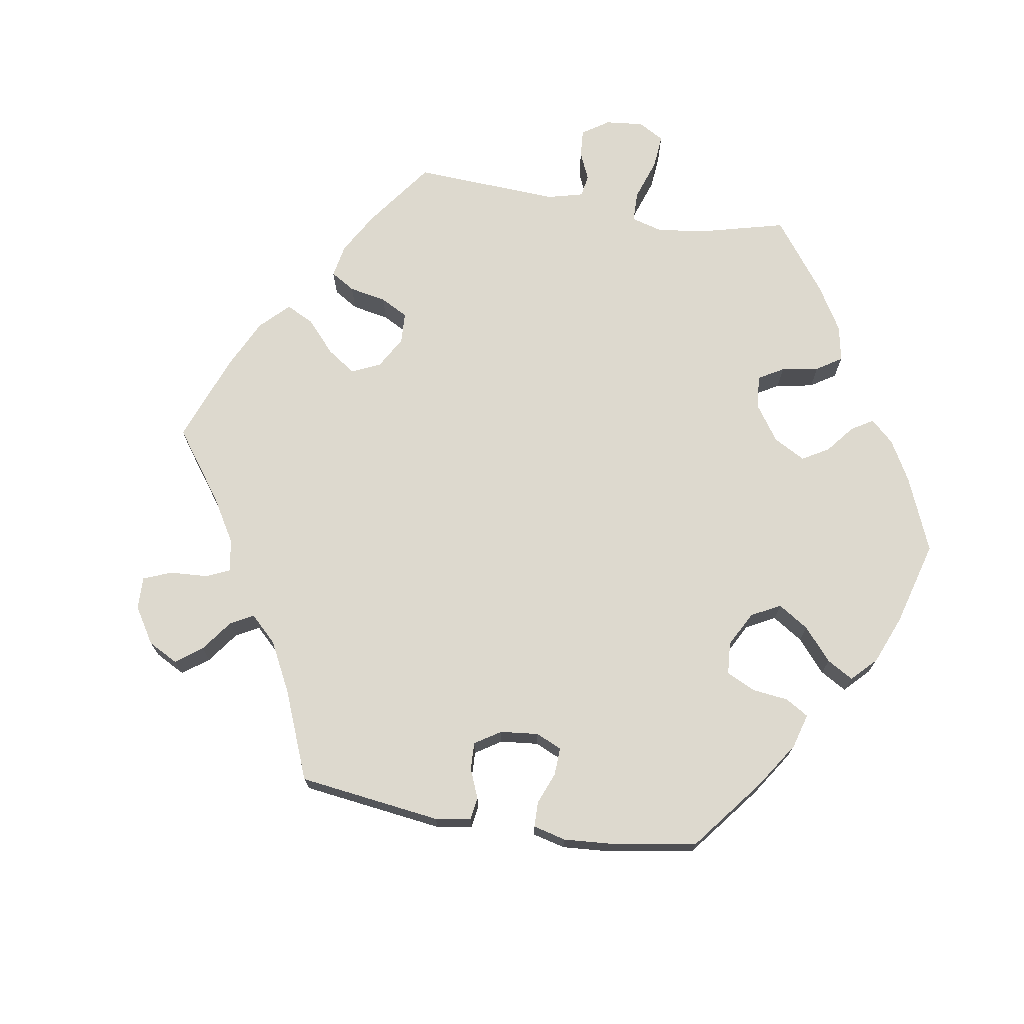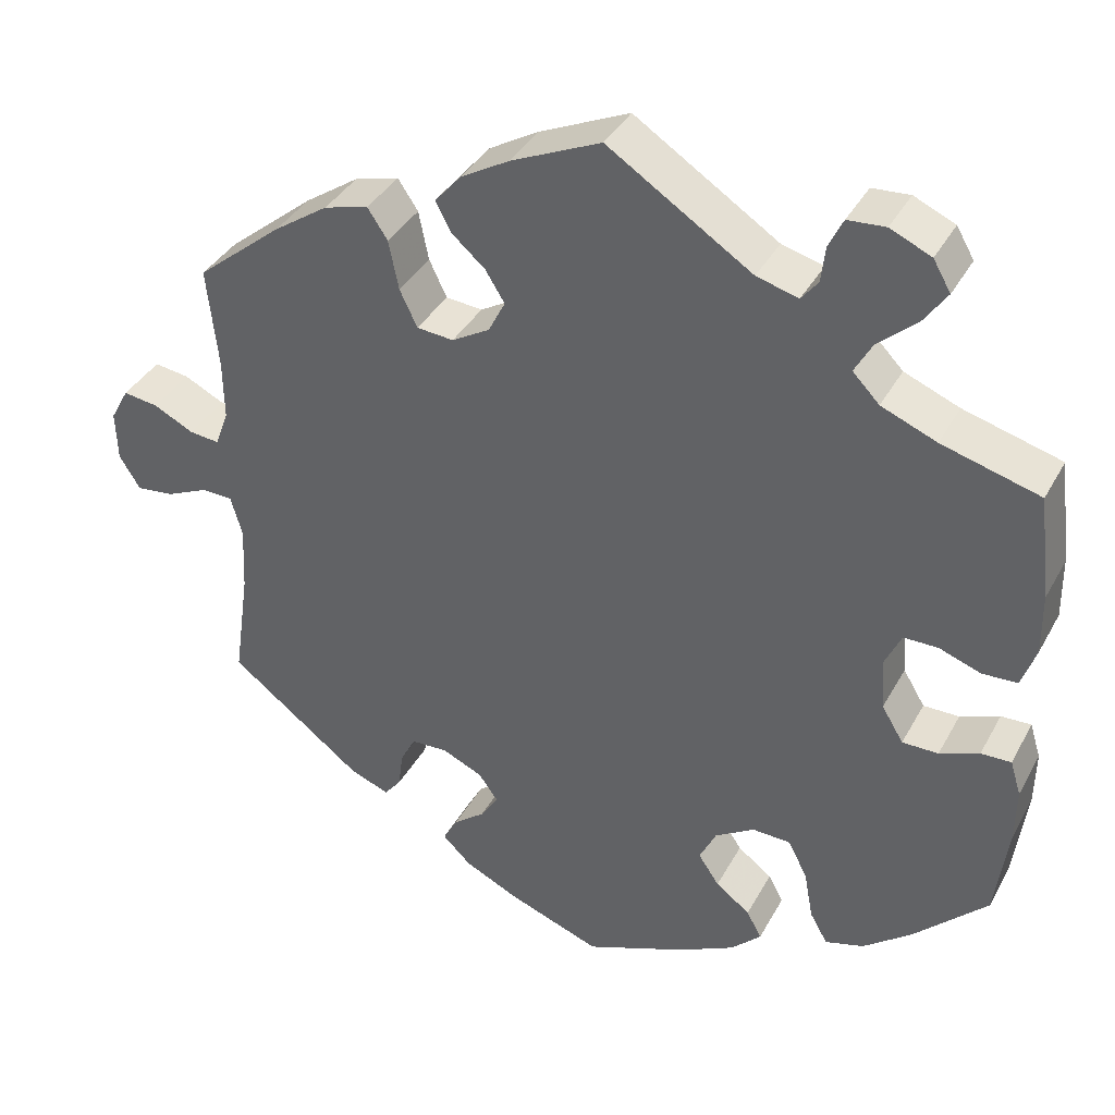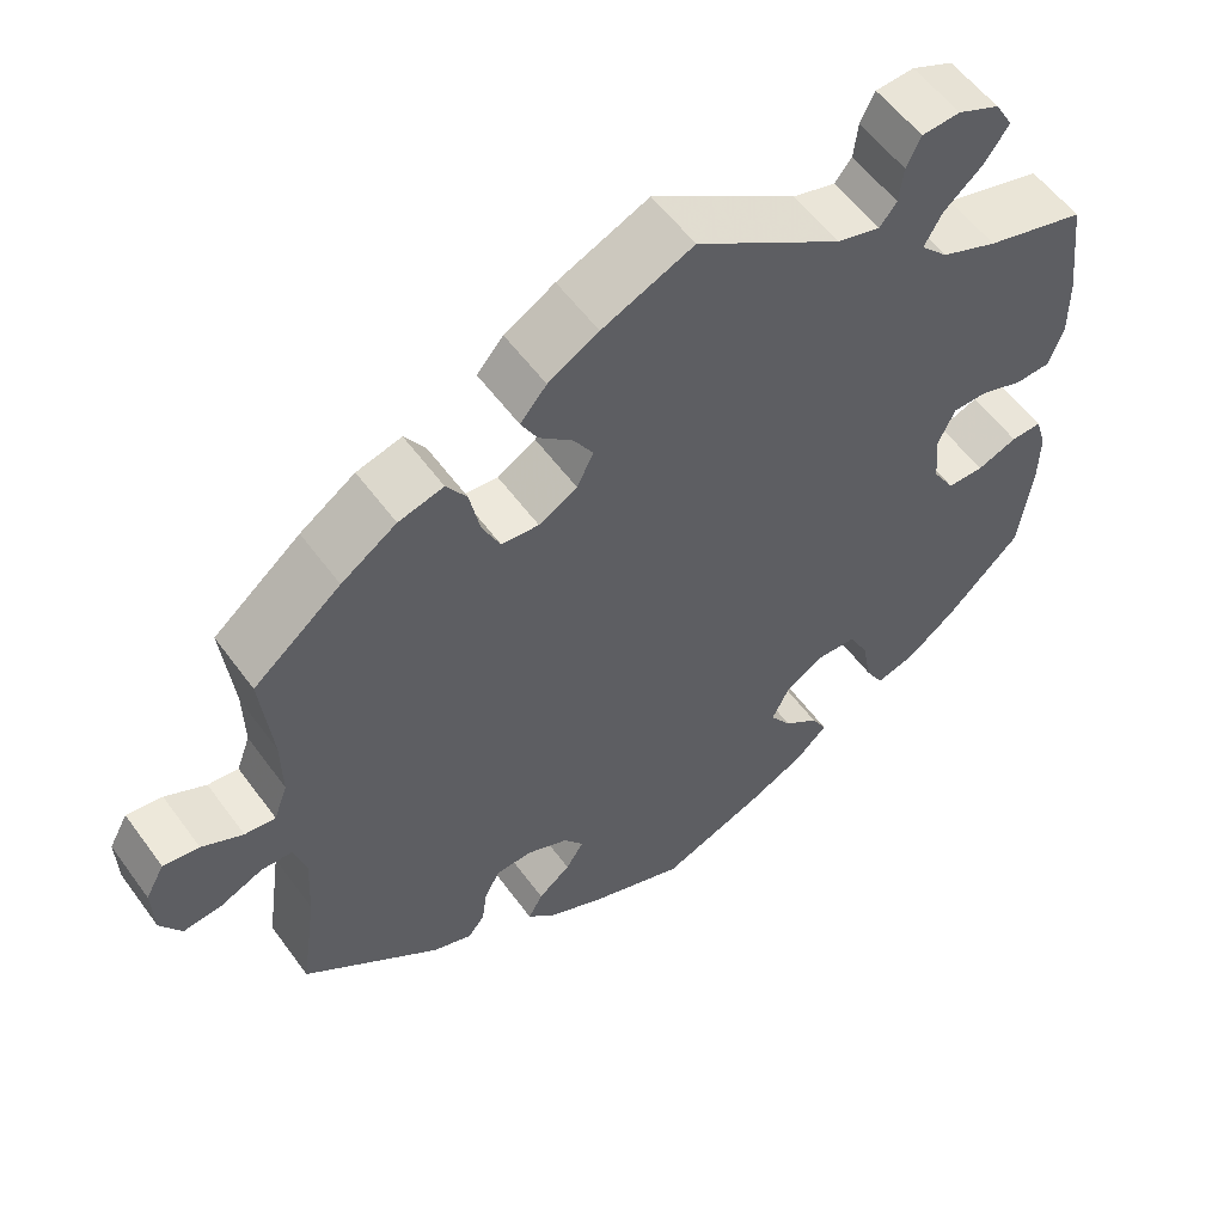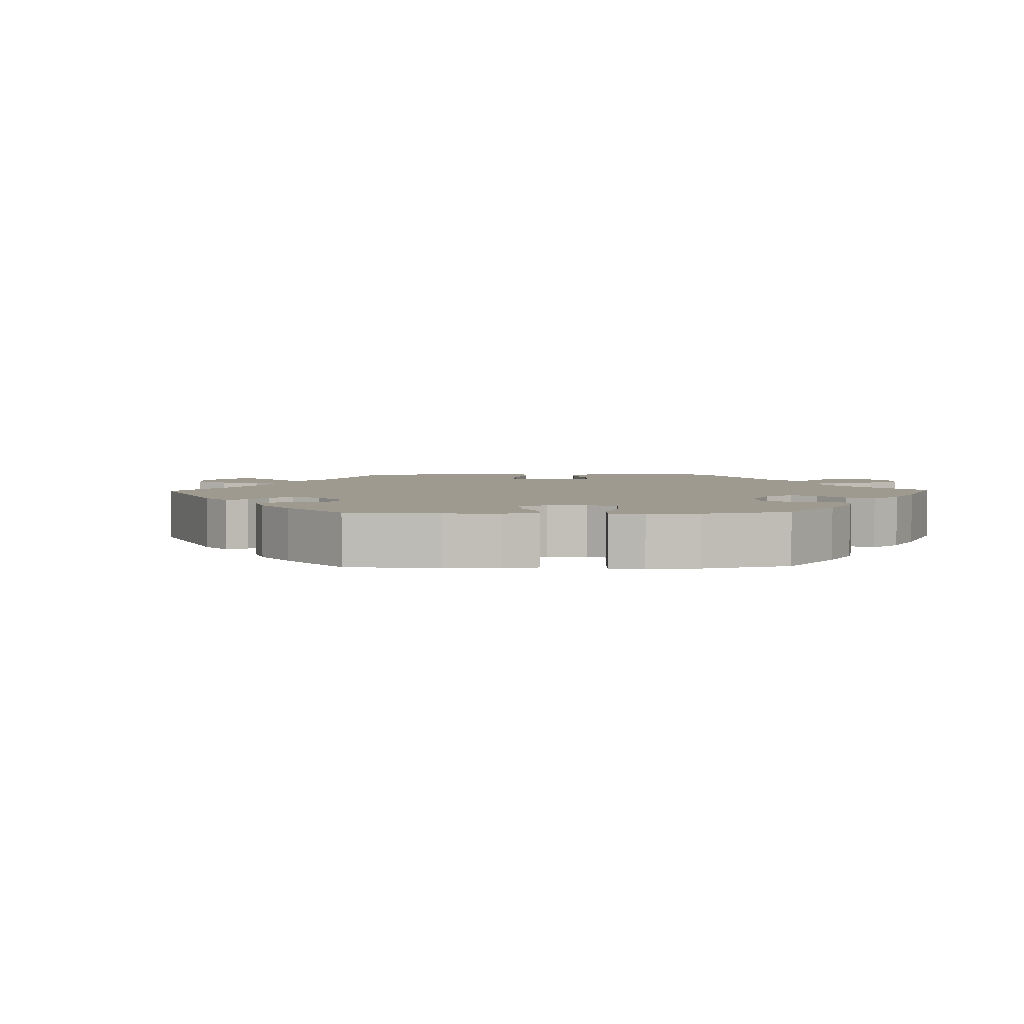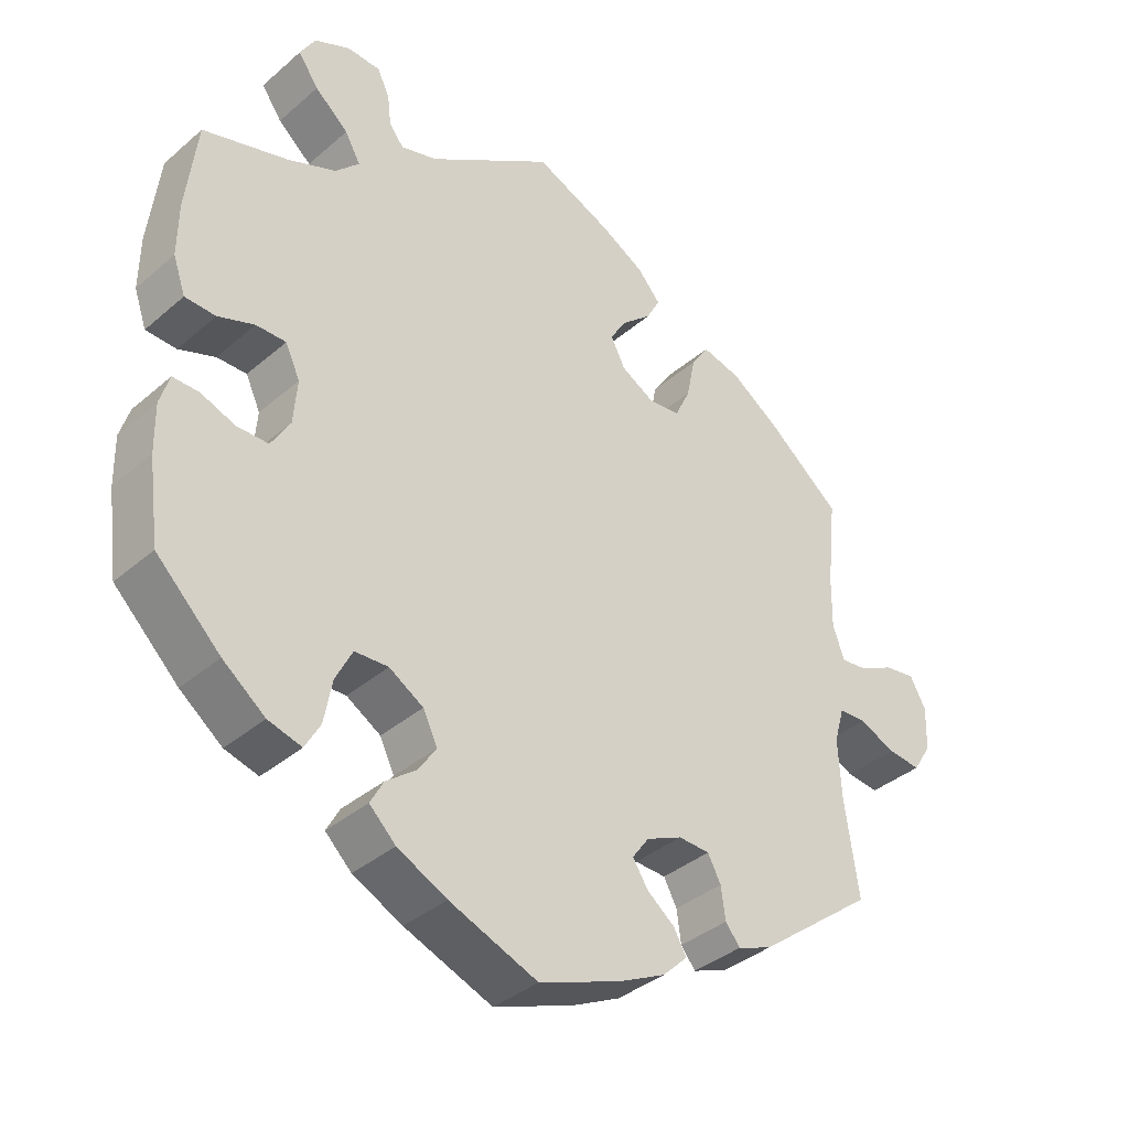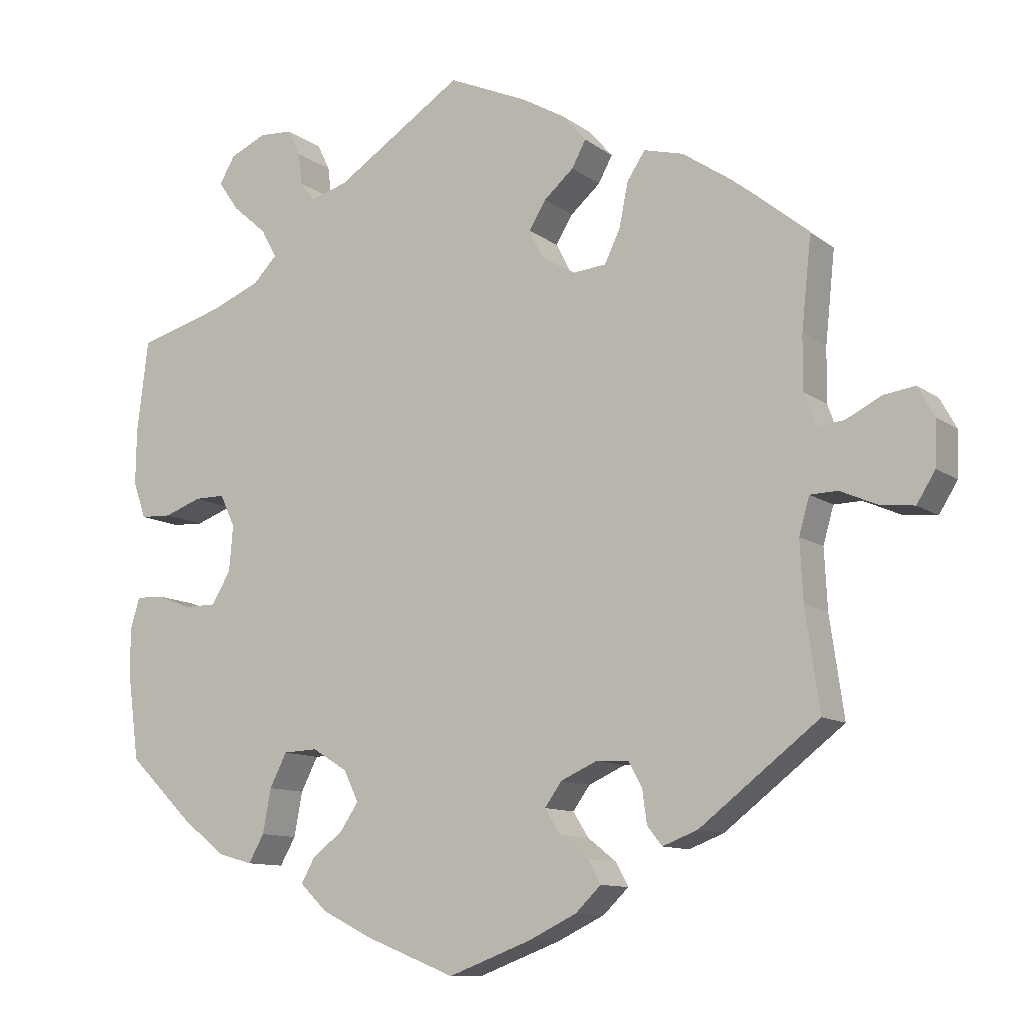
<metadata>
{"format":"obj","ext":"obj","renderer":"f3d","projection":"perspective","resolution":1024,"background":"white","views":[{"elev":71.8,"azim":159.3,"up":"+Y"},{"elev":37.4,"azim":-154.2,"up":"+Z"},{"elev":56.1,"azim":144.4,"up":"+Z"},{"elev":3.8,"azim":-151.4,"up":"+Y"},{"elev":-37.0,"azim":-42.2,"up":"+Z"},{"elev":-10.9,"azim":30.7,"up":"+Z"}]}
</metadata>
<code>
v 0.488 0.07 0.169
v 0.487 0.07 0.097
v 0.503 0.07 0.053
v 0.539 0.07 0.057
v 0.587 0.07 0.081
v 0.629 0.07 0.087
v 0.651 0.07 0.047
v 0.649 0.07 -0.013
v 0.624 0.07 -0.053
v 0.579 0.07 -0.048
v 0.529 0.07 -0.026
v 0.492 0.07 -0.027
v 0.478 0.07 -0.076
v 0.482 0.07 -0.155
v 0.501 0.07 -0.288
v 0.341 0.07 -0.411
v 0.294 0.07 -0.429
v 0.274 0.07 -0.404
v 0.268 0.07 -0.36
v 0.25 0.07 -0.326
v 0.207 0.07 -0.324
v 0.158 0.07 -0.346
v 0.135 0.07 -0.378
v 0.156 0.07 -0.411
v 0.194 0.07 -0.441
v 0.211 0.07 -0.472
v 0.177 0.07 -0.505
v 0.113 0.07 -0.536
v 0.001 0.07 -0.578
v -0.12 0.07 -0.53
v -0.188 0.07 -0.496
v -0.224 0.07 -0.461
v -0.206 0.07 -0.428
v -0.165 0.07 -0.397
v -0.14 0.07 -0.36
v -0.16 0.07 -0.319
v -0.207 0.07 -0.29
v -0.253 0.07 -0.292
v -0.276 0.07 -0.337
v -0.287 0.07 -0.396
v -0.308 0.07 -0.433
v -0.354 0.07 -0.42
v -0.412 0.07 -0.375
v -0.5 0.07 -0.289
v -0.515 0.07 -0.177
v -0.516 0.07 -0.111
v -0.503 0.07 -0.069
v -0.467 0.07 -0.07
v -0.42 0.07 -0.088
v -0.377 0.07 -0.088
v -0.351 0.07 -0.045
v -0.346 0.07 0.016
v -0.366 0.07 0.059
v -0.407 0.07 0.059
v -0.457 0.07 0.041
v -0.499 0.07 0.043
v -0.516 0.07 0.092
v -0.515 0.07 0.165
v -0.5 0.07 0.289
v -0.383 0.07 0.322
v -0.317 0.07 0.349
v -0.285 0.07 0.382
v -0.306 0.07 0.42
v -0.352 0.07 0.46
v -0.38 0.07 0.5
v -0.359 0.07 0.536
v -0.31 0.07 0.558
v -0.265 0.07 0.555
v -0.248 0.07 0.52
v -0.243 0.07 0.477
v -0.223 0.07 0.452
v -0.173 0.07 0.466
v -0.001 0.07 0.578
v 0.106 0.07 0.531
v 0.165 0.07 0.497
v 0.196 0.07 0.461
v 0.177 0.07 0.426
v 0.137 0.07 0.391
v 0.114 0.07 0.354
v 0.134 0.07 0.315
v 0.179 0.07 0.289
v 0.223 0.07 0.293
v 0.244 0.07 0.337
v 0.256 0.07 0.396
v 0.28 0.07 0.432
v 0.333 0.07 0.418
v 0.398 0.07 0.374
v 0.501 0.07 0.29
v 0.488 0 0.169
v 0.487 0 0.097
v 0.503 0 0.053
v 0.539 0 0.057
v 0.587 0 0.081
v 0.629 0 0.087
v 0.651 0 0.047
v 0.649 0 -0.013
v 0.624 0 -0.053
v 0.579 0 -0.048
v 0.529 0 -0.026
v 0.492 0 -0.027
v 0.478 0 -0.076
v 0.482 0 -0.155
v 0.501 0 -0.288
v 0.341 0 -0.411
v 0.294 0 -0.429
v 0.274 0 -0.404
v 0.268 0 -0.36
v 0.25 0 -0.326
v 0.207 0 -0.324
v 0.158 0 -0.346
v 0.135 0 -0.378
v 0.156 0 -0.411
v 0.194 0 -0.441
v 0.211 0 -0.472
v 0.177 0 -0.505
v 0.113 0 -0.536
v 0.001 0 -0.578
v -0.12 0 -0.53
v -0.188 0 -0.496
v -0.224 0 -0.461
v -0.206 0 -0.428
v -0.165 0 -0.397
v -0.14 0 -0.36
v -0.16 0 -0.319
v -0.207 0 -0.29
v -0.253 0 -0.292
v -0.276 0 -0.337
v -0.287 0 -0.396
v -0.308 0 -0.433
v -0.354 0 -0.42
v -0.412 0 -0.375
v -0.5 0 -0.289
v -0.515 0 -0.177
v -0.516 0 -0.111
v -0.503 0 -0.069
v -0.467 0 -0.07
v -0.42 0 -0.088
v -0.377 0 -0.088
v -0.351 0 -0.045
v -0.346 0 0.016
v -0.366 0 0.059
v -0.407 0 0.059
v -0.457 0 0.041
v -0.499 0 0.043
v -0.516 0 0.092
v -0.515 0 0.165
v -0.5 0 0.289
v -0.383 0 0.322
v -0.317 0 0.349
v -0.285 0 0.382
v -0.306 0 0.42
v -0.352 0 0.46
v -0.38 0 0.5
v -0.359 0 0.536
v -0.31 0 0.558
v -0.265 0 0.555
v -0.248 0 0.52
v -0.243 0 0.477
v -0.223 0 0.452
v -0.173 0 0.466
v -0.001 0 0.578
v 0.106 0 0.531
v 0.165 0 0.497
v 0.196 0 0.461
v 0.177 0 0.426
v 0.137 0 0.391
v 0.114 0 0.354
v 0.134 0 0.315
v 0.179 0 0.289
v 0.223 0 0.293
v 0.244 0 0.337
v 0.256 0 0.396
v 0.28 0 0.432
v 0.333 0 0.418
v 0.398 0 0.374
v 0.501 0 0.29
f 87 88 1
f 86 87 1 2
f 83 84 85 86
f 82 83 86 2
f 81 82 2 3
f 80 81 3
f 75 76 77 78
f 75 78 79
f 72 73 74 75
f 71 72 75 79
f 67 68 69 70
f 67 70 71
f 66 67 71
f 63 64 65 66
f 62 63 66 71
f 57 58 59 60
f 57 60 61
f 54 55 56 57
f 53 54 57 61
f 52 53 61 62
f 46 47 48 49
f 46 49 50
f 45 46 50
f 44 45 50
f 43 44 50
f 42 43 50 51
f 39 40 41 42
f 38 39 42 51
f 31 32 33 34
f 31 34 35
f 30 31 35
f 29 30 35
f 28 29 35 36
f 24 25 26 27
f 23 24 27 28
f 16 17 18 19
f 14 15 16 19
f 13 14 19 20
f 12 13 20 21
f 8 9 10 11
f 8 11 12
f 7 8 12
f 4 5 6 7
f 3 4 7 12
f 80 3 12 21
f 37 38 51 52
f 36 37 52 62
f 23 28 36 62
f 22 23 62 71
f 71 79 80
f 21 22 71 80
f 89 176 175
f 90 89 175 174
f 174 173 172 171
f 90 174 171 170
f 91 90 170 169
f 91 169 168
f 166 165 164 163
f 167 166 163
f 163 162 161 160
f 167 163 160 159
f 158 157 156 155
f 159 158 155
f 159 155 154
f 154 153 152 151
f 159 154 151 150
f 148 147 146 145
f 149 148 145
f 145 144 143 142
f 149 145 142 141
f 150 149 141 140
f 137 136 135 134
f 138 137 134
f 138 134 133
f 138 133 132
f 138 132 131
f 139 138 131 130
f 130 129 128 127
f 139 130 127 126
f 122 121 120 119
f 123 122 119
f 123 119 118
f 123 118 117
f 124 123 117 116
f 115 114 113 112
f 116 115 112 111
f 107 106 105 104
f 107 104 103 102
f 108 107 102 101
f 109 108 101 100
f 99 98 97 96
f 100 99 96
f 100 96 95
f 95 94 93 92
f 100 95 92 91
f 109 100 91 168
f 140 139 126 125
f 150 140 125 124
f 150 124 116 111
f 159 150 111 110
f 168 167 159
f 168 159 110 109
f 1 89 90 2
f 2 90 91 3
f 3 91 92 4
f 4 92 93 5
f 5 93 94 6
f 6 94 95 7
f 7 95 96 8
f 8 96 97 9
f 9 97 98 10
f 10 98 99 11
f 11 99 100 12
f 12 100 101 13
f 13 101 102 14
f 14 102 103 15
f 15 103 104 16
f 16 104 105 17
f 17 105 106 18
f 18 106 107 19
f 19 107 108 20
f 20 108 109 21
f 21 109 110 22
f 22 110 111 23
f 23 111 112 24
f 24 112 113 25
f 25 113 114 26
f 26 114 115 27
f 27 115 116 28
f 28 116 117 29
f 29 117 118 30
f 30 118 119 31
f 31 119 120 32
f 32 120 121 33
f 33 121 122 34
f 34 122 123 35
f 35 123 124 36
f 36 124 125 37
f 37 125 126 38
f 38 126 127 39
f 39 127 128 40
f 40 128 129 41
f 41 129 130 42
f 42 130 131 43
f 43 131 132 44
f 44 132 133 45
f 45 133 134 46
f 46 134 135 47
f 47 135 136 48
f 48 136 137 49
f 49 137 138 50
f 50 138 139 51
f 51 139 140 52
f 52 140 141 53
f 53 141 142 54
f 54 142 143 55
f 55 143 144 56
f 56 144 145 57
f 57 145 146 58
f 58 146 147 59
f 59 147 148 60
f 60 148 149 61
f 61 149 150 62
f 62 150 151 63
f 63 151 152 64
f 64 152 153 65
f 65 153 154 66
f 66 154 155 67
f 67 155 156 68
f 68 156 157 69
f 69 157 158 70
f 70 158 159 71
f 71 159 160 72
f 72 160 161 73
f 73 161 162 74
f 74 162 163 75
f 75 163 164 76
f 76 164 165 77
f 77 165 166 78
f 78 166 167 79
f 79 167 168 80
f 80 168 169 81
f 81 169 170 82
f 82 170 171 83
f 83 171 172 84
f 84 172 173 85
f 85 173 174 86
f 86 174 175 87
f 87 175 176 88
f 88 176 89 1

</code>
